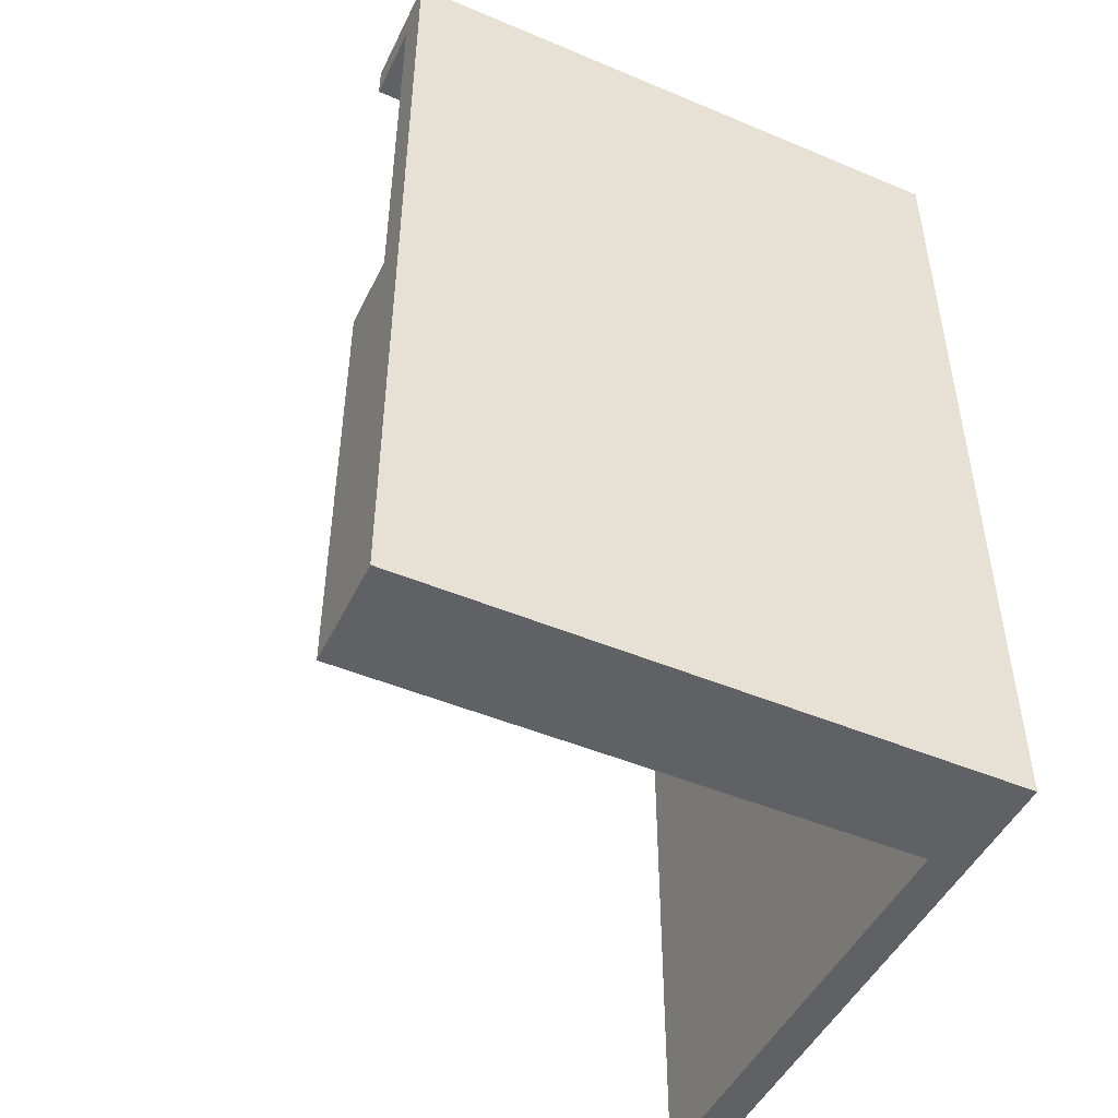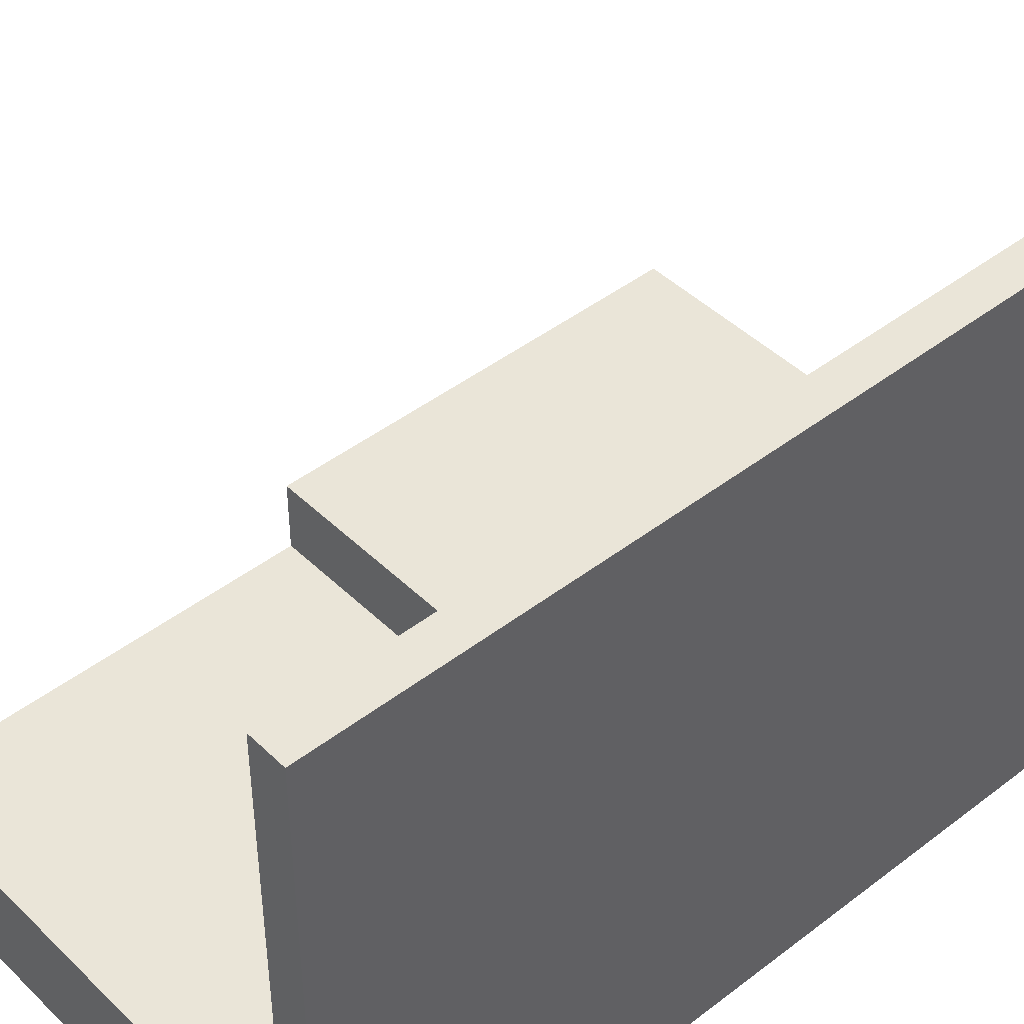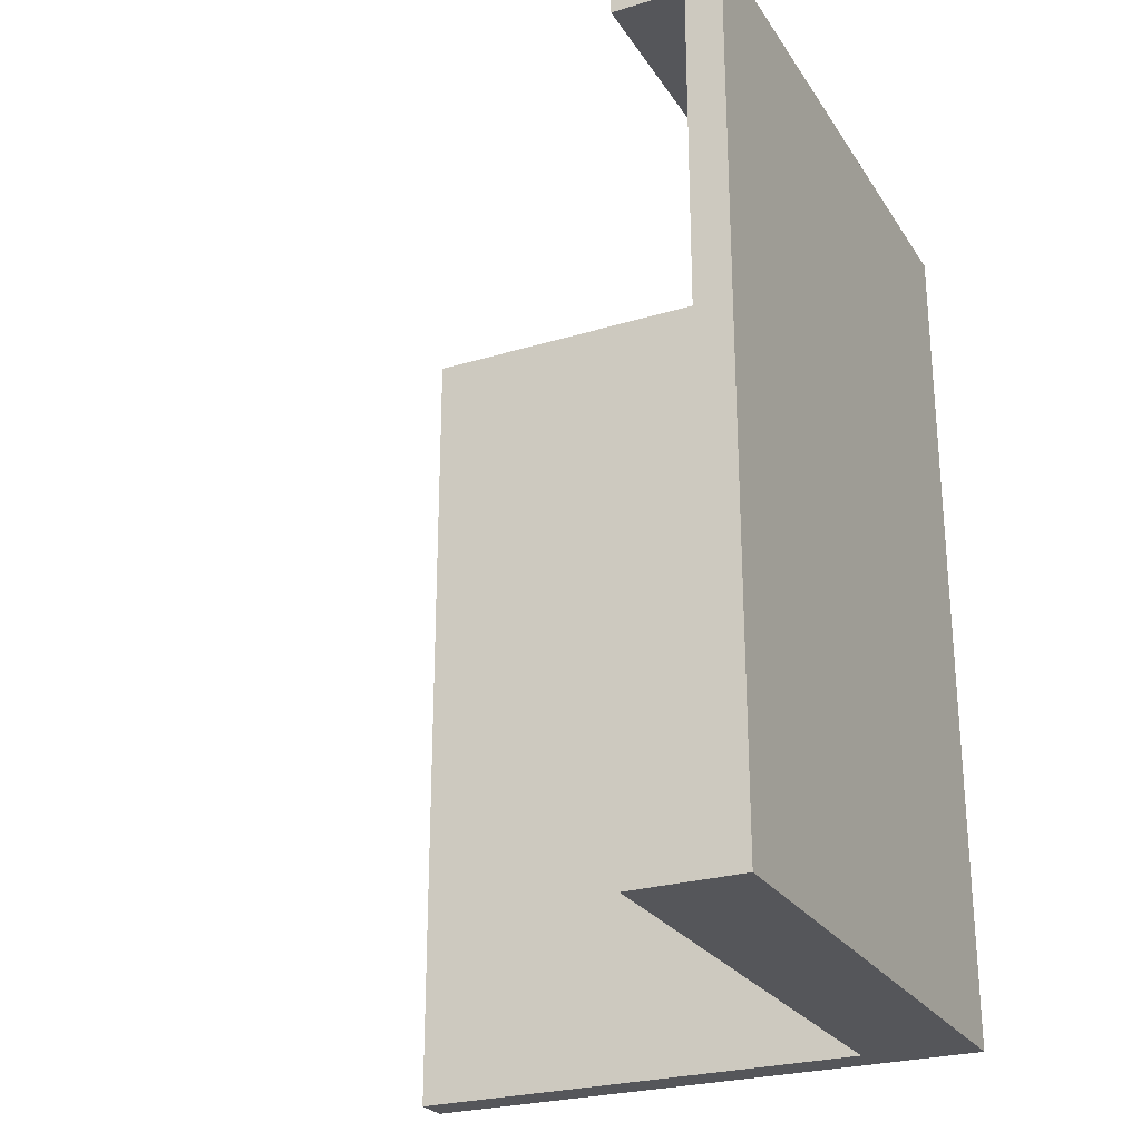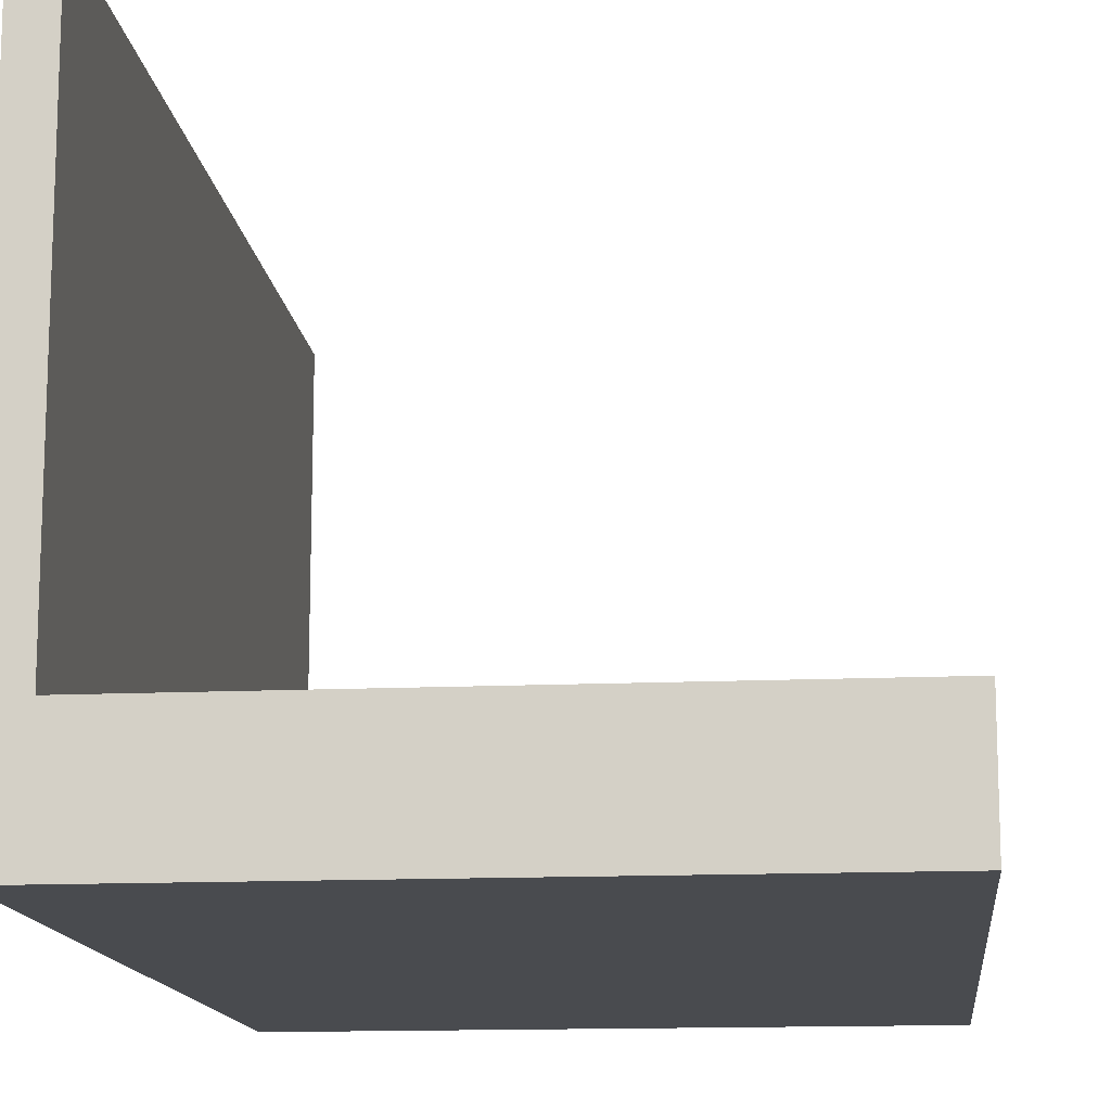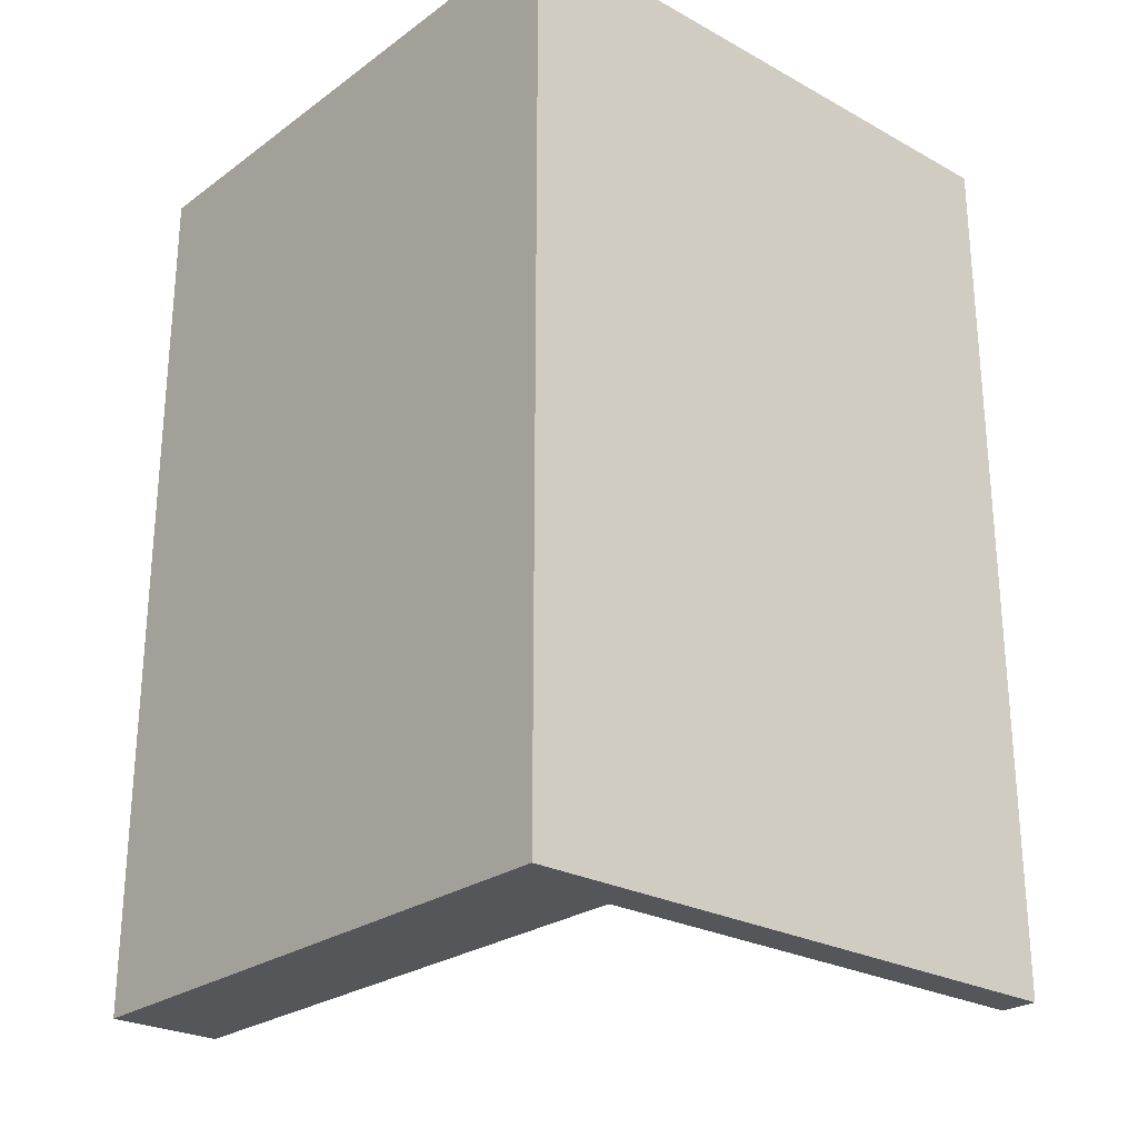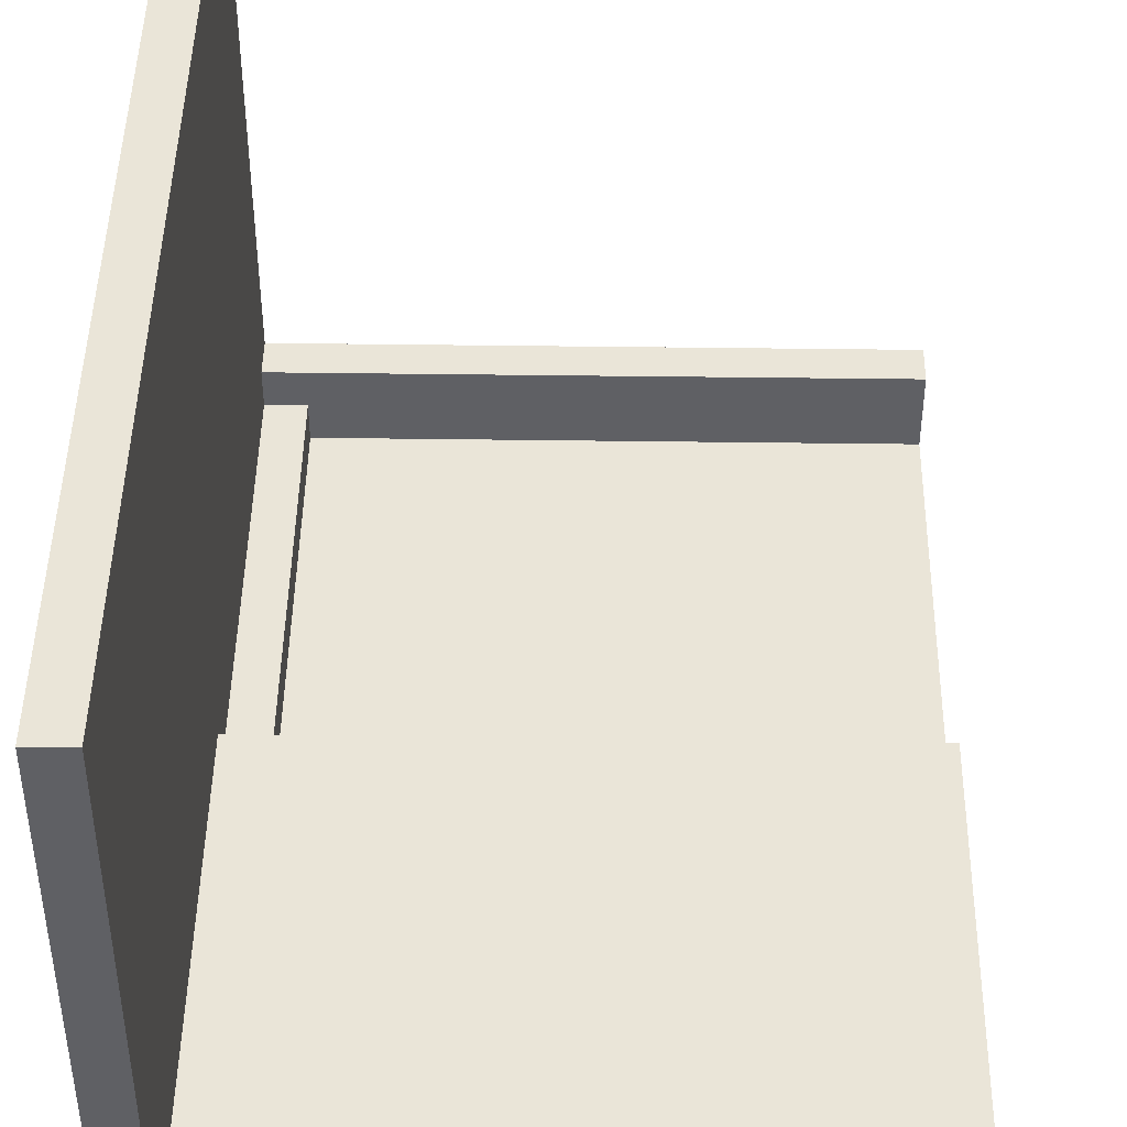
<metadata>
{"format":"obj","ext":"obj","renderer":"f3d","projection":"perspective","resolution":1024,"background":"white","views":[{"elev":-48.0,"azim":154.8,"up":"+Y"},{"elev":44.5,"azim":-131.8,"up":"+Z"},{"elev":-25.8,"azim":115.8,"up":"+Y"},{"elev":-13.7,"azim":5.9,"up":"+Z"},{"elev":-25.6,"azim":-131.2,"up":"+Y"},{"elev":45.0,"azim":0.9,"up":"+Z"}]}
</metadata>
<code>
o
v -0.8 0 0.8
v -0.8 0 -0.8
v -0.8 0.1 0.8
v -0.8 0.1 -0.8
v -0.8 2.4 0.8
v -0.8 2.4 -0.8
v -0.7 0 0.8
v -0.7 0 -0.5
v -0.7 0.1 0.8
v -0.7 0.1 -0.5
v -0.7 1.2 -0.5
v -0.7 1.2 -0.6
v -0.7 2.3 -0.5
v -0.7 2.3 -0.6
v -0.7 2.4 0.8
v -0.7 2.4 -0.5
v -0.6 1.2 -0.6
v -0.6 1.2 -0.7
v -0.6 2.3 -0.6
v -0.6 2.3 -0.7
v 0.8 0 -0.5
v 0.8 0 -0.8
v 0.8 0.1 -0.5
v 0.8 0.1 -0.8
v 0.8 1.2 -0.5
v 0.8 1.2 -0.7
v 0.8 2.3 -0.5
v 0.8 2.3 -0.7
v 0.8 2.4 -0.5
v 0.8 2.4 -0.8
v -0.8 0 0.8
v -0.8 0.1 0.8
v -0.8 2.4 0.8
v -0.7 0 0.8
v -0.7 0.1 0.8
v -0.7 2.4 0.8
v -0.7 0 -0.5
v -0.7 0.1 -0.5
v -0.7 1.2 -0.5
v -0.7 2.3 -0.5
v -0.7 2.4 -0.5
v 0.8 0 -0.5
v 0.8 0.1 -0.5
v 0.8 1.2 -0.5
v 0.8 2.3 -0.5
v 0.8 2.4 -0.5
v -0.7 1.2 -0.6
v -0.7 2.3 -0.6
v -0.6 1.2 -0.6
v -0.6 2.3 -0.6
v -0.6 1.2 -0.7
v -0.6 2.3 -0.7
v 0.8 1.2 -0.7
v 0.8 2.3 -0.7
v -0.8 0 -0.8
v -0.8 0.1 -0.8
v -0.8 2.4 -0.8
v 0.8 0 -0.8
v 0.8 0.1 -0.8
v 0.8 2.4 -0.8
v -0.8 0 0.8
v -0.7 0 0.8
v -0.7 0 -0.5
v 0.8 0 -0.5
v -0.8 0 -0.8
v 0.8 0 -0.8
v -0.7 2.3 -0.5
v 0.8 2.3 -0.5
v -0.7 2.3 -0.6
v -0.6 2.3 -0.6
v -0.6 2.3 -0.7
v 0.8 2.3 -0.7
v -0.7 1.2 -0.5
v 0.8 1.2 -0.5
v -0.7 1.2 -0.6
v -0.6 1.2 -0.6
v -0.6 1.2 -0.7
v 0.8 1.2 -0.7
v -0.8 2.4 0.8
v -0.7 2.4 0.8
v -0.7 2.4 -0.5
v 0.8 2.4 -0.5
v -0.8 2.4 -0.8
v 0.8 2.4 -0.8
f 3 2 1
f 4 2 3
f 5 4 3
f 6 4 5
f 7 8 9
f 9 8 10
f 9 10 11
f 9 11 13
f 11 12 13
f 13 12 14
f 9 13 15
f 15 13 16
f 17 18 19
f 19 18 20
f 21 22 23
f 23 22 24
f 23 24 25
f 25 24 26
f 26 24 28
f 27 28 29
f 28 24 30
f 29 28 30
f 34 32 31
f 35 33 32
f 35 32 34
f 36 33 35
f 42 38 37
f 43 39 38
f 43 38 42
f 44 39 43
f 45 41 40
f 46 41 45
f 49 48 47
f 50 48 49
f 53 52 51
f 54 52 53
f 55 56 58
f 56 57 59
f 58 56 59
f 59 57 60
f 63 62 61
f 65 63 61
f 65 64 63
f 66 64 65
f 69 68 67
f 70 68 69
f 71 68 70
f 72 68 71
f 73 74 75
f 75 74 76
f 76 74 77
f 77 74 78
f 79 80 81
f 79 81 83
f 81 82 83
f 83 82 84

</code>
